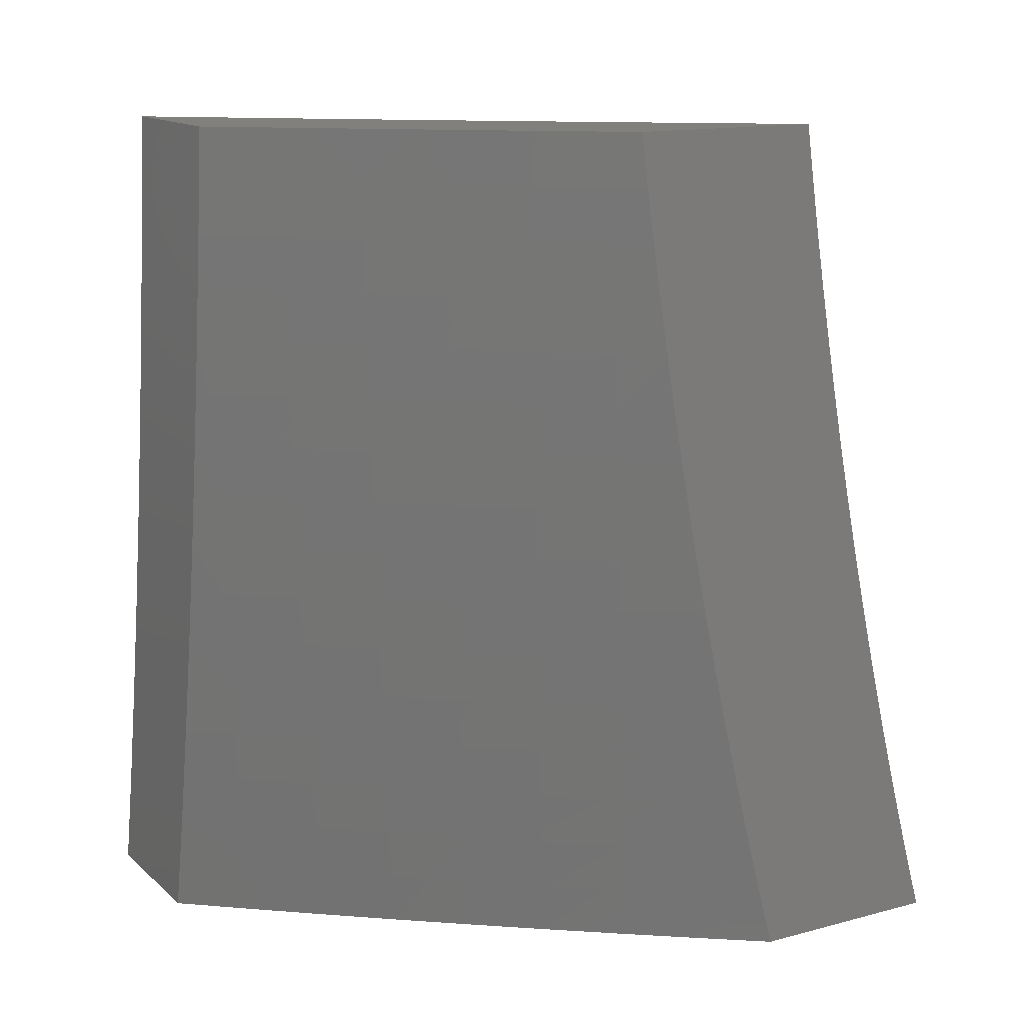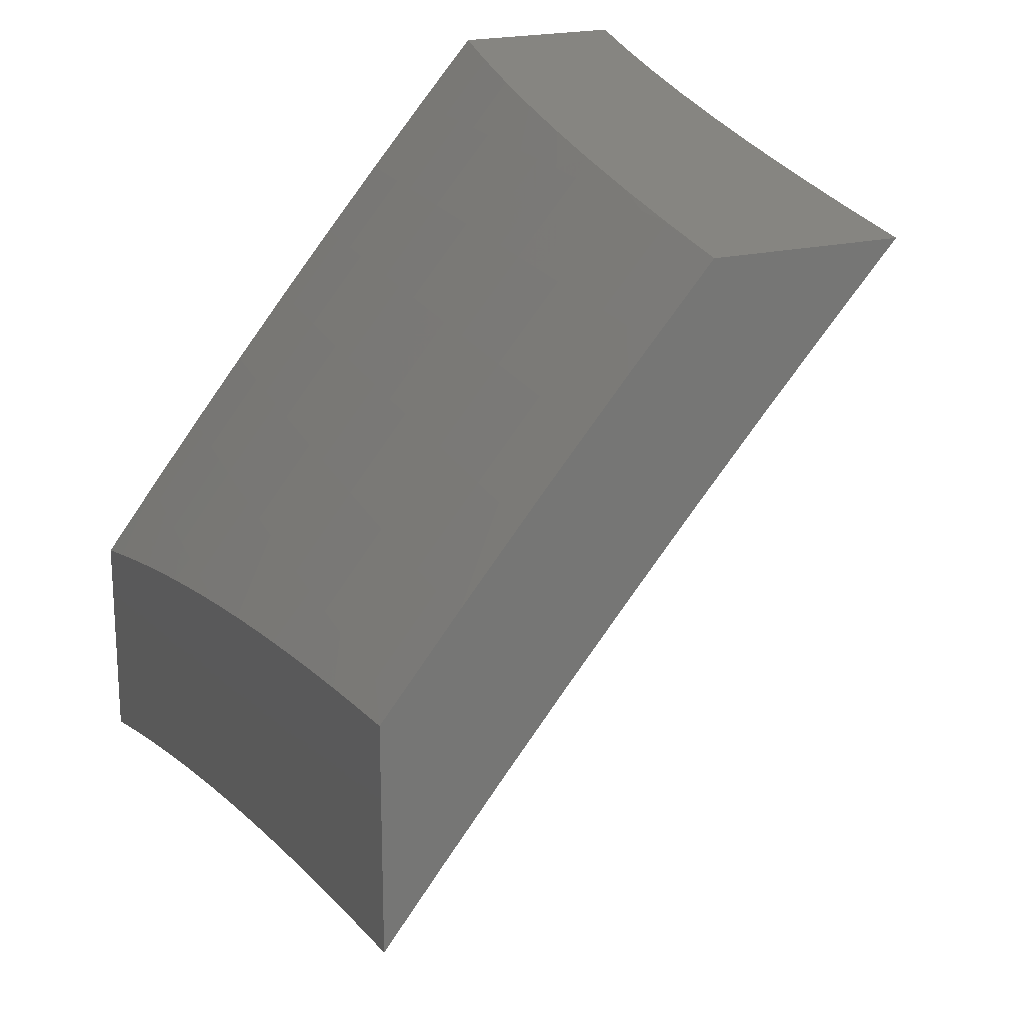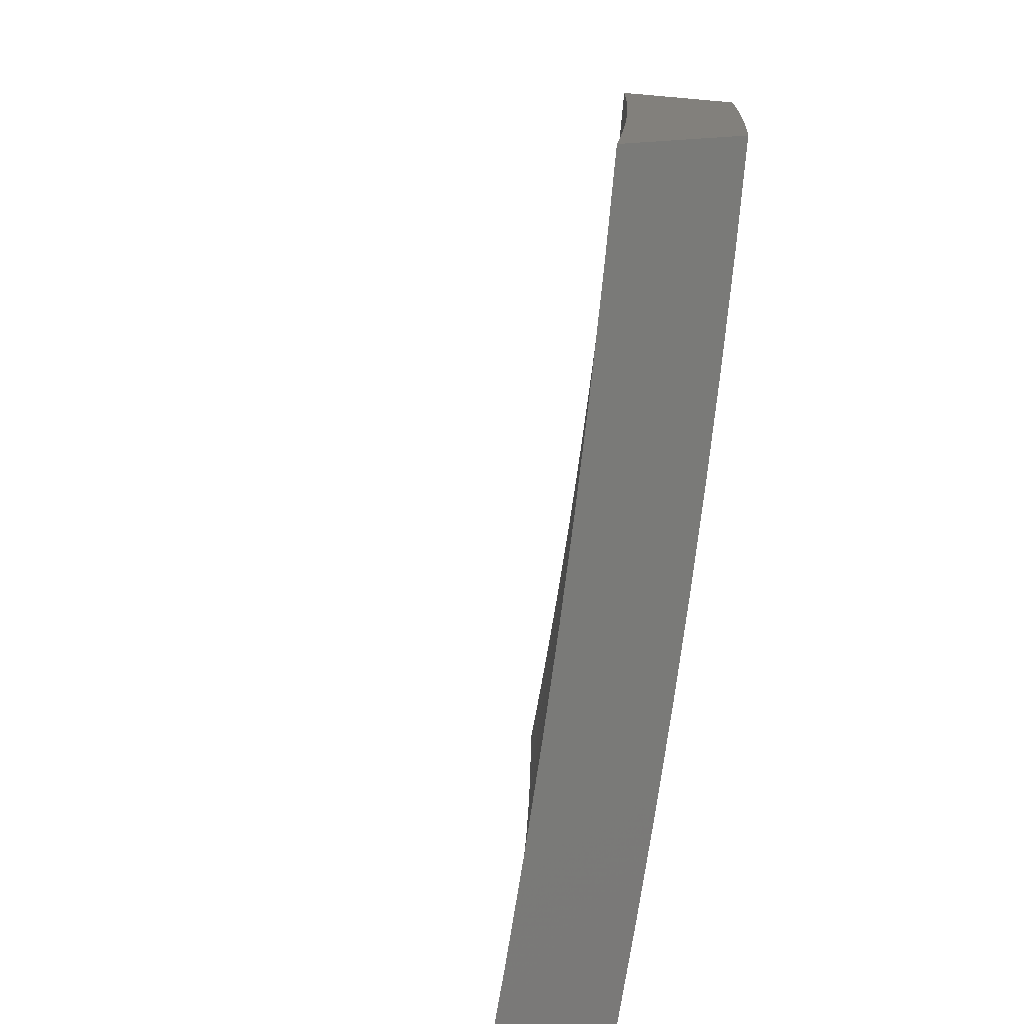
<metadata>
{"format":"stl","ext":"stl","renderer":"f3d","projection":"perspective","resolution":1024,"background":"white","views":[{"elev":14.3,"azim":-120.0,"up":"+Z"},{"elev":21.0,"azim":-22.2,"up":"+Y"},{"elev":14.5,"azim":144.7,"up":"+Z"}]}
</metadata>
<code>
# stl→obj: 321 verts, 638 faces
v -8.552 7 -1.876
v -8.526 7 -2
v -8.595 6.934 -1.937
v -8.587 6.928 -2
v -8.648 6.855 -2
v -8.656 6.861 -1.937
v -8.708 6.781 -2
v -8.716 6.788 -1.937
v -8.768 6.708 -2
v -8.776 6.714 -1.937
v -8.827 6.633 -2
v -8.835 6.639 -1.937
v -8.885 6.558 -2
v -8.894 6.564 -1.937
v -8.943 6.483 -2
v -8.951 6.489 -1.937
v -9 6.424 -1.938
v -9 6.44 -1.877
v -9 6.407 -2
v -8.96 6.495 -1.874
v -9 6.456 -1.815
v -8.967 6.5 -1.811
v -9 6.472 -1.753
v -8.975 6.506 -1.748
v -9 6.487 -1.691
v -8.982 6.511 -1.686
v -9 6.501 -1.628
v -8.989 6.516 -1.623
v -9 6.515 -1.566
v -8.996 6.521 -1.56
v -9 6.528 -1.504
v -8.938 6.597 -1.56
v -8.944 6.602 -1.498
v -8.886 6.677 -1.498
v -8.892 6.682 -1.435
v -8.832 6.757 -1.435
v -8.838 6.761 -1.373
v -8.778 6.835 -1.373
v -8.784 6.84 -1.31
v -8.723 6.914 -1.31
v -8.728 6.918 -1.248
v -8.666 6.991 -1.248
v -8.671 6.995 -1.186
v -8.659 7 -1.252
v -8.675 7 -1.126
v -8.676 6.999 -1.124
v -8.689 7 -1
v -8.742 6.929 -1.062
v -8.769 6.905 -1
v -8.803 6.855 -1.062
v -8.847 6.809 -1
v -8.863 6.78 -1.062
v -8.924 6.712 -1
v -8.923 6.705 -1.062
v -8.982 6.629 -1.062
v -8.977 6.626 -1.124
v -9 6.605 -1.063
v -9 6.596 -1.126
v -8.973 6.622 -1.186
v -9 6.586 -1.19
v -8.967 6.619 -1.248
v -9 6.575 -1.253
v -8.962 6.615 -1.31
v -9 6.564 -1.315
v -8.956 6.61 -1.373
v -9 6.553 -1.378
v -8.951 6.606 -1.435
v -9 6.541 -1.441
v -9 6.614 -1
v -8.661 6.987 -1.31
v -8.641 7 -1.377
v -8.656 6.983 -1.373
v -8.65 6.978 -1.435
v -8.712 6.905 -1.435
v -8.706 6.9 -1.498
v -8.766 6.826 -1.498
v -8.76 6.821 -1.56
v -8.82 6.747 -1.56
v -8.813 6.742 -1.623
v -8.873 6.667 -1.623
v -8.866 6.662 -1.686
v -8.924 6.587 -1.686
v -8.917 6.582 -1.748
v -8.621 7 -1.502
v -8.644 6.974 -1.498
v -8.699 6.895 -1.56
v -8.753 6.816 -1.623
v -8.807 6.737 -1.686
v -8.859 6.657 -1.748
v -8.91 6.576 -1.811
v -8.638 6.969 -1.56
v -8.6 7 -1.627
v -8.632 6.963 -1.623
v -8.625 6.958 -1.686
v -8.686 6.885 -1.686
v -8.679 6.879 -1.748
v -8.739 6.806 -1.748
v -8.732 6.8 -1.811
v -8.792 6.726 -1.811
v -8.784 6.72 -1.874
v -8.843 6.645 -1.874
v -8.577 7 -1.752
v -8.618 6.952 -1.748
v -8.672 6.873 -1.811
v -8.724 6.794 -1.874
v -8.611 6.947 -1.811
v -8.603 6.94 -1.874
v -8.664 6.867 -1.874
v -8.693 6.89 -1.623
v -8.747 6.811 -1.686
v -8.799 6.731 -1.748
v -8.851 6.651 -1.811
v -8.902 6.57 -1.874
v -8.717 6.909 -1.373
v -8.772 6.831 -1.435
v -8.826 6.752 -1.498
v -8.879 6.672 -1.56
v -8.931 6.592 -1.623
v -8.733 6.922 -1.186
v -8.789 6.844 -1.248
v -8.844 6.765 -1.31
v -8.898 6.686 -1.373
v -8.738 6.925 -1.124
v -8.794 6.848 -1.186
v -8.849 6.769 -1.248
v -8.903 6.69 -1.31
v -8.799 6.851 -1.124
v -8.854 6.773 -1.186
v -8.909 6.694 -1.248
v -8.859 6.777 -1.124
v -8.918 6.701 -1.124
v -8.914 6.698 -1.186
v -9 6.193 -1.938
v -9 6.175 -2
v -8.927 6.285 -1.969
v -8.922 6.282 -2
v -8.848 6.39 -1.969
v -8.844 6.387 -2
v -8.768 6.495 -1.969
v -8.764 6.492 -2
v -8.686 6.599 -1.969
v -8.682 6.595 -2
v -8.604 6.701 -1.969
v -8.6 6.698 -2
v -8.52 6.803 -1.969
v -8.516 6.8 -2
v -8.435 6.904 -1.969
v -8.431 6.9 -2
v -8.344 7 -2
v -8.439 6.907 -1.937
v -8.371 7 -1.876
v -8.443 6.91 -1.906
v -8.447 6.913 -1.874
v -8.528 6.809 -1.906
v -8.532 6.813 -1.874
v -8.612 6.708 -1.906
v -8.616 6.711 -1.874
v -8.695 6.605 -1.906
v -8.699 6.608 -1.874
v -8.776 6.501 -1.906
v -8.78 6.504 -1.874
v -8.856 6.396 -1.906
v -8.861 6.399 -1.874
v -8.935 6.29 -1.906
v -8.939 6.293 -1.874
v -9 6.21 -1.877
v -8.944 6.296 -1.843
v -9 6.226 -1.815
v -8.947 6.299 -1.811
v -8.951 6.302 -1.78
v -8.872 6.408 -1.78
v -8.876 6.41 -1.748
v -8.796 6.515 -1.748
v -8.8 6.518 -1.717
v -8.718 6.622 -1.717
v -8.721 6.625 -1.686
v -8.638 6.728 -1.686
v -8.642 6.731 -1.654
v -8.558 6.833 -1.654
v -8.561 6.836 -1.623
v -8.475 6.937 -1.623
v -8.479 6.94 -1.592
v -8.42 7 -1.627
v -8.482 6.942 -1.56
v -8.442 7 -1.502
v -8.488 6.947 -1.498
v -8.494 6.952 -1.435
v -8.574 6.846 -1.498
v -8.58 6.851 -1.435
v -8.658 6.743 -1.498
v -8.665 6.748 -1.435
v -8.742 6.64 -1.498
v -8.748 6.645 -1.435
v -8.824 6.536 -1.498
v -8.83 6.54 -1.435
v -8.904 6.43 -1.498
v -8.91 6.435 -1.435
v -8.983 6.324 -1.498
v -8.99 6.328 -1.435
v -9 6.313 -1.441
v -9 6.326 -1.379
v -8.996 6.333 -1.373
v -9 6.338 -1.316
v -8.916 6.439 -1.373
v -8.922 6.443 -1.31
v -8.841 6.549 -1.31
v -8.847 6.553 -1.248
v -8.765 6.657 -1.248
v -8.77 6.661 -1.186
v -8.686 6.765 -1.186
v -8.691 6.768 -1.124
v -8.606 6.871 -1.124
v -8.611 6.875 -1.062
v -8.524 6.977 -1.062
v -8.575 6.926 -1
v -8.512 7 -1
v -8.497 7 -1.126
v -8.52 6.973 -1.124
v -8.515 6.969 -1.186
v -8.602 6.868 -1.186
v -8.597 6.864 -1.248
v -8.681 6.761 -1.248
v -8.676 6.757 -1.31
v -8.759 6.653 -1.31
v -8.754 6.649 -1.373
v -8.836 6.544 -1.373
v -8.397 7 -1.752
v -8.454 6.92 -1.811
v -8.45 6.917 -1.843
v -8.469 6.931 -1.686
v -8.465 6.928 -1.717
v -8.462 6.926 -1.748
v -8.547 6.825 -1.748
v -8.543 6.822 -1.78
v -8.627 6.72 -1.78
v -8.624 6.717 -1.811
v -8.707 6.614 -1.811
v -8.703 6.611 -1.843
v -8.784 6.507 -1.843
v -8.462 7 -1.377
v -8.5 6.957 -1.373
v -8.586 6.855 -1.373
v -8.67 6.753 -1.373
v -8.505 6.961 -1.31
v -8.48 7 -1.252
v -8.51 6.965 -1.248
v -8.638 6.851 -1
v -8.696 6.772 -1.062
v -8.775 6.665 -1.124
v -8.852 6.556 -1.186
v -8.928 6.447 -1.248
v -9 6.349 -1.253
v -8.7 6.775 -1
v -8.761 6.699 -1
v -8.779 6.668 -1.062
v -8.822 6.623 -1
v -8.862 6.563 -1.062
v -8.882 6.545 -1
v -8.942 6.457 -1.062
v -8.941 6.468 -1
v -9 6.389 -1
v -9 6.38 -1.063
v -8.938 6.454 -1.124
v -8.857 6.56 -1.124
v -9 6.371 -1.127
v -8.933 6.451 -1.186
v -9 6.36 -1.19
v -9 6.3 -1.504
v -8.977 6.319 -1.56
v -8.898 6.426 -1.56
v -8.817 6.531 -1.56
v -8.735 6.635 -1.56
v -8.652 6.738 -1.56
v -8.568 6.841 -1.56
v -9 6.286 -1.566
v -8.973 6.317 -1.592
v -8.894 6.423 -1.592
v -8.814 6.528 -1.592
v -8.732 6.633 -1.592
v -8.649 6.736 -1.592
v -8.564 6.838 -1.592
v -9 6.272 -1.629
v -8.97 6.315 -1.623
v -8.891 6.421 -1.623
v -8.81 6.526 -1.623
v -8.728 6.63 -1.623
v -8.645 6.733 -1.623
v -8.966 6.312 -1.654
v -9 6.257 -1.691
v -8.963 6.31 -1.686
v -8.959 6.307 -1.717
v -8.884 6.416 -1.686
v -8.88 6.413 -1.717
v -8.803 6.521 -1.686
v -9 6.242 -1.753
v -8.955 6.304 -1.748
v -8.931 6.288 -1.937
v -8.852 6.393 -1.937
v -8.772 6.498 -1.937
v -8.691 6.602 -1.937
v -8.608 6.705 -1.937
v -8.524 6.806 -1.937
v -8.865 6.402 -1.843
v -8.868 6.405 -1.811
v -8.788 6.51 -1.811
v -8.887 6.418 -1.654
v -8.807 6.523 -1.654
v -8.725 6.628 -1.654
v -8.792 6.513 -1.78
v -8.714 6.619 -1.748
v -8.635 6.725 -1.717
v -8.554 6.83 -1.686
v -8.472 6.934 -1.654
v -8.71 6.617 -1.78
v -8.62 6.714 -1.843
v -8.536 6.816 -1.843
v -8.631 6.722 -1.748
v -8.551 6.827 -1.717
v -8.54 6.819 -1.811
v -8.458 6.923 -1.78
v -8.591 6.859 -1.31
f 1 2 3
f 3 2 4
f 3 4 5
f 3 5 6
f 6 5 7
f 6 7 8
f 8 7 9
f 8 9 10
f 10 9 11
f 10 11 12
f 12 11 13
f 12 13 14
f 14 13 15
f 14 15 16
f 16 15 17
f 16 17 18
f 15 19 17
f 16 18 20
f 20 18 21
f 20 21 22
f 22 21 23
f 22 23 24
f 24 23 25
f 24 25 26
f 26 25 27
f 26 27 28
f 28 27 29
f 28 29 30
f 30 29 31
f 30 31 32
f 32 31 33
f 32 33 34
f 34 33 35
f 34 35 36
f 36 35 37
f 36 37 38
f 38 37 39
f 38 39 40
f 40 39 41
f 40 41 42
f 42 41 43
f 42 43 44
f 44 43 45
f 45 43 46
f 45 46 47
f 47 46 48
f 47 48 49
f 49 48 50
f 49 50 51
f 51 50 52
f 51 52 53
f 53 52 54
f 53 54 55
f 55 54 56
f 55 56 57
f 57 56 58
f 58 56 59
f 58 59 60
f 60 59 61
f 60 61 62
f 62 61 63
f 62 63 64
f 64 63 65
f 64 65 66
f 66 65 67
f 66 67 68
f 68 67 33
f 68 33 31
f 57 69 55
f 55 69 53
f 42 44 70
f 70 44 71
f 70 71 72
f 72 71 73
f 72 73 74
f 74 73 75
f 74 75 76
f 76 75 77
f 76 77 78
f 78 77 79
f 78 79 80
f 80 79 81
f 80 81 82
f 82 81 83
f 82 83 24
f 24 83 22
f 71 84 73
f 73 84 85
f 73 85 75
f 75 85 86
f 75 86 77
f 77 86 87
f 77 87 79
f 79 87 88
f 79 88 81
f 81 88 89
f 81 89 83
f 83 89 90
f 83 90 22
f 22 90 20
f 85 84 91
f 91 84 92
f 91 92 93
f 93 92 94
f 93 94 95
f 95 94 96
f 95 96 97
f 97 96 98
f 97 98 99
f 99 98 100
f 99 100 101
f 101 100 12
f 101 12 14
f 92 102 94
f 94 102 103
f 94 103 96
f 96 103 104
f 96 104 98
f 98 104 105
f 98 105 100
f 100 105 10
f 100 10 12
f 103 102 106
f 106 102 1
f 106 1 107
f 107 1 3
f 107 3 6
f 104 103 106
f 106 107 108
f 108 107 6
f 108 6 8
f 86 85 91
f 91 93 109
f 109 93 95
f 109 95 110
f 110 95 97
f 110 97 111
f 111 97 99
f 111 99 112
f 112 99 101
f 112 101 113
f 113 101 14
f 113 14 16
f 40 42 70
f 70 72 114
f 114 72 74
f 114 74 115
f 115 74 76
f 115 76 116
f 116 76 78
f 116 78 117
f 117 78 80
f 117 80 118
f 118 80 82
f 118 82 26
f 26 82 24
f 46 43 119
f 119 43 41
f 119 41 120
f 120 41 39
f 120 39 121
f 121 39 37
f 121 37 122
f 122 37 35
f 122 35 67
f 67 35 33
f 105 104 108
f 108 104 106
f 105 108 8
f 87 86 109
f 109 86 91
f 87 109 110
f 38 40 114
f 114 40 70
f 38 114 115
f 48 46 123
f 123 46 119
f 123 119 124
f 124 119 120
f 124 120 125
f 125 120 121
f 125 121 126
f 126 121 122
f 126 122 65
f 65 122 67
f 48 123 127
f 127 123 124
f 127 124 128
f 128 124 125
f 128 125 129
f 129 125 126
f 129 126 63
f 63 126 65
f 10 105 8
f 88 87 110
f 88 110 111
f 36 38 115
f 36 115 116
f 48 127 50
f 50 127 130
f 50 130 52
f 52 130 131
f 52 131 54
f 54 131 56
f 130 127 128
f 89 88 111
f 89 111 112
f 34 36 116
f 34 116 117
f 130 128 132
f 132 128 129
f 132 129 61
f 61 129 63
f 90 89 112
f 90 112 113
f 32 34 117
f 32 117 118
f 130 132 131
f 131 132 59
f 131 59 56
f 59 132 61
f 20 90 113
f 20 113 16
f 26 28 118
f 118 28 32
f 28 30 32
f 133 134 135
f 135 134 136
f 135 136 137
f 137 136 138
f 137 138 139
f 139 138 140
f 139 140 141
f 141 140 142
f 141 142 143
f 143 142 144
f 143 144 145
f 145 144 146
f 145 146 147
f 147 146 148
f 147 148 149
f 147 149 150
f 150 149 151
f 150 151 152
f 152 151 153
f 152 153 154
f 154 153 155
f 154 155 156
f 156 155 157
f 156 157 158
f 158 157 159
f 158 159 160
f 160 159 161
f 160 161 162
f 162 161 163
f 162 163 164
f 164 163 165
f 164 165 166
f 166 165 167
f 166 167 168
f 168 167 169
f 168 169 170
f 170 169 171
f 170 171 172
f 172 171 173
f 172 173 174
f 174 173 175
f 174 175 176
f 176 175 177
f 176 177 178
f 178 177 179
f 178 179 180
f 180 179 181
f 180 181 182
f 182 181 183
f 182 183 184
f 184 183 185
f 184 185 186
f 186 185 187
f 186 187 188
f 188 187 189
f 188 189 190
f 190 189 191
f 190 191 192
f 192 191 193
f 192 193 194
f 194 193 195
f 194 195 196
f 196 195 197
f 196 197 198
f 198 197 199
f 198 199 200
f 200 199 201
f 201 199 202
f 201 202 203
f 203 202 204
f 203 204 205
f 205 204 206
f 205 206 207
f 207 206 208
f 207 208 209
f 209 208 210
f 209 210 211
f 211 210 212
f 211 212 213
f 213 212 214
f 213 214 215
f 215 214 216
f 216 214 217
f 217 214 218
f 217 218 219
f 219 218 220
f 219 220 221
f 221 220 222
f 221 222 223
f 223 222 224
f 223 224 225
f 225 224 226
f 225 226 195
f 195 226 197
f 227 228 151
f 151 228 229
f 151 229 153
f 153 229 155
f 183 230 227
f 227 230 231
f 227 231 232
f 232 231 233
f 232 233 234
f 234 233 235
f 234 235 236
f 236 235 237
f 236 237 238
f 238 237 239
f 238 239 161
f 161 239 163
f 185 240 187
f 187 240 241
f 187 241 189
f 189 241 242
f 189 242 191
f 191 242 243
f 191 243 193
f 193 243 225
f 193 225 195
f 241 240 244
f 244 240 245
f 244 245 246
f 246 245 219
f 246 219 221
f 245 217 219
f 215 247 213
f 213 247 248
f 213 248 211
f 211 248 249
f 211 249 209
f 209 249 250
f 209 250 207
f 207 250 251
f 207 251 205
f 205 251 252
f 205 252 203
f 247 253 248
f 248 253 254
f 248 254 255
f 255 254 256
f 255 256 257
f 257 256 258
f 257 258 259
f 259 258 260
f 259 260 261
f 261 262 259
f 259 262 263
f 259 263 257
f 257 263 264
f 257 264 255
f 255 264 249
f 255 249 248
f 262 265 263
f 263 265 266
f 263 266 264
f 264 266 250
f 264 250 249
f 265 267 266
f 266 267 251
f 266 251 250
f 267 252 251
f 200 268 198
f 198 268 269
f 198 269 196
f 196 269 270
f 196 270 194
f 194 270 271
f 194 271 192
f 192 271 272
f 192 272 190
f 190 272 273
f 190 273 188
f 188 273 274
f 188 274 186
f 186 274 184
f 268 275 269
f 269 275 276
f 269 276 270
f 270 276 277
f 270 277 271
f 271 277 278
f 271 278 272
f 272 278 279
f 272 279 273
f 273 279 280
f 273 280 274
f 274 280 281
f 274 281 184
f 184 281 182
f 275 282 276
f 276 282 283
f 276 283 277
f 277 283 284
f 277 284 278
f 278 284 285
f 278 285 279
f 279 285 286
f 279 286 280
f 280 286 287
f 280 287 281
f 281 287 180
f 281 180 182
f 283 282 288
f 288 282 289
f 288 289 290
f 290 289 291
f 290 291 292
f 292 291 293
f 292 293 294
f 294 293 174
f 294 174 176
f 289 295 291
f 291 295 296
f 291 296 293
f 293 296 172
f 293 172 174
f 296 295 170
f 170 295 168
f 166 133 164
f 164 133 297
f 164 297 162
f 162 297 298
f 162 298 160
f 160 298 299
f 160 299 158
f 158 299 300
f 158 300 156
f 156 300 301
f 156 301 154
f 154 301 302
f 154 302 152
f 152 302 150
f 297 133 135
f 298 297 135
f 298 135 137
f 167 165 303
f 303 165 163
f 303 163 239
f 169 167 304
f 304 167 303
f 304 303 305
f 305 303 239
f 305 239 237
f 172 296 170
f 284 283 288
f 288 290 306
f 306 290 292
f 306 292 307
f 307 292 294
f 307 294 308
f 308 294 176
f 308 176 178
f 204 202 199
f 204 199 197
f 299 298 137
f 299 137 139
f 169 304 171
f 171 304 309
f 171 309 173
f 173 309 310
f 173 310 175
f 175 310 311
f 175 311 177
f 177 311 312
f 177 312 179
f 179 312 313
f 179 313 181
f 181 313 183
f 309 304 305
f 285 284 306
f 306 284 288
f 285 306 307
f 206 204 226
f 226 204 197
f 300 299 139
f 300 139 141
f 238 161 159
f 309 305 314
f 314 305 237
f 314 237 235
f 286 285 307
f 286 307 308
f 208 206 224
f 224 206 226
f 301 300 141
f 301 141 143
f 238 159 315
f 315 159 157
f 315 157 316
f 316 157 155
f 316 155 229
f 309 314 310
f 310 314 317
f 310 317 311
f 311 317 318
f 311 318 312
f 312 318 230
f 312 230 313
f 313 230 183
f 317 314 235
f 287 286 308
f 287 308 178
f 223 225 243
f 210 208 222
f 222 208 224
f 302 301 143
f 302 143 145
f 238 315 236
f 236 315 319
f 236 319 234
f 234 319 320
f 234 320 232
f 232 320 227
f 319 315 316
f 318 317 233
f 233 317 235
f 180 287 178
f 223 243 321
f 321 243 242
f 321 242 244
f 244 242 241
f 212 210 220
f 220 210 222
f 150 302 145
f 150 145 147
f 229 228 316
f 316 228 319
f 230 318 231
f 231 318 233
f 246 221 321
f 321 221 223
f 246 321 244
f 214 212 218
f 218 212 220
f 227 320 228
f 228 320 319
f 69 57 261
f 261 57 58
f 261 58 60
f 261 60 262
f 262 60 62
f 262 62 265
f 265 62 64
f 265 64 267
f 267 64 66
f 267 66 252
f 252 66 68
f 252 68 31
f 252 31 203
f 203 31 29
f 203 29 201
f 201 29 27
f 201 27 200
f 200 27 25
f 200 25 268
f 268 25 23
f 268 23 275
f 275 23 21
f 275 21 282
f 282 21 18
f 282 18 289
f 289 18 17
f 289 17 295
f 295 17 19
f 295 19 168
f 168 19 166
f 166 19 133
f 133 19 134
f 15 138 19
f 19 138 136
f 19 136 134
f 15 13 138
f 138 13 140
f 140 13 11
f 140 11 142
f 142 11 9
f 142 9 7
f 142 7 144
f 144 7 5
f 144 5 146
f 146 5 4
f 146 4 148
f 148 4 2
f 148 2 149
f 49 247 47
f 47 247 215
f 47 215 216
f 247 49 253
f 253 49 51
f 253 51 254
f 254 51 256
f 256 51 53
f 256 53 258
f 258 53 69
f 258 69 260
f 260 69 261
f 1 227 2
f 2 227 151
f 2 151 149
f 227 1 183
f 183 1 102
f 183 102 185
f 185 102 92
f 185 92 240
f 240 92 84
f 240 84 245
f 245 84 71
f 245 71 217
f 217 71 44
f 217 44 216
f 216 44 45
f 216 45 47

</code>
